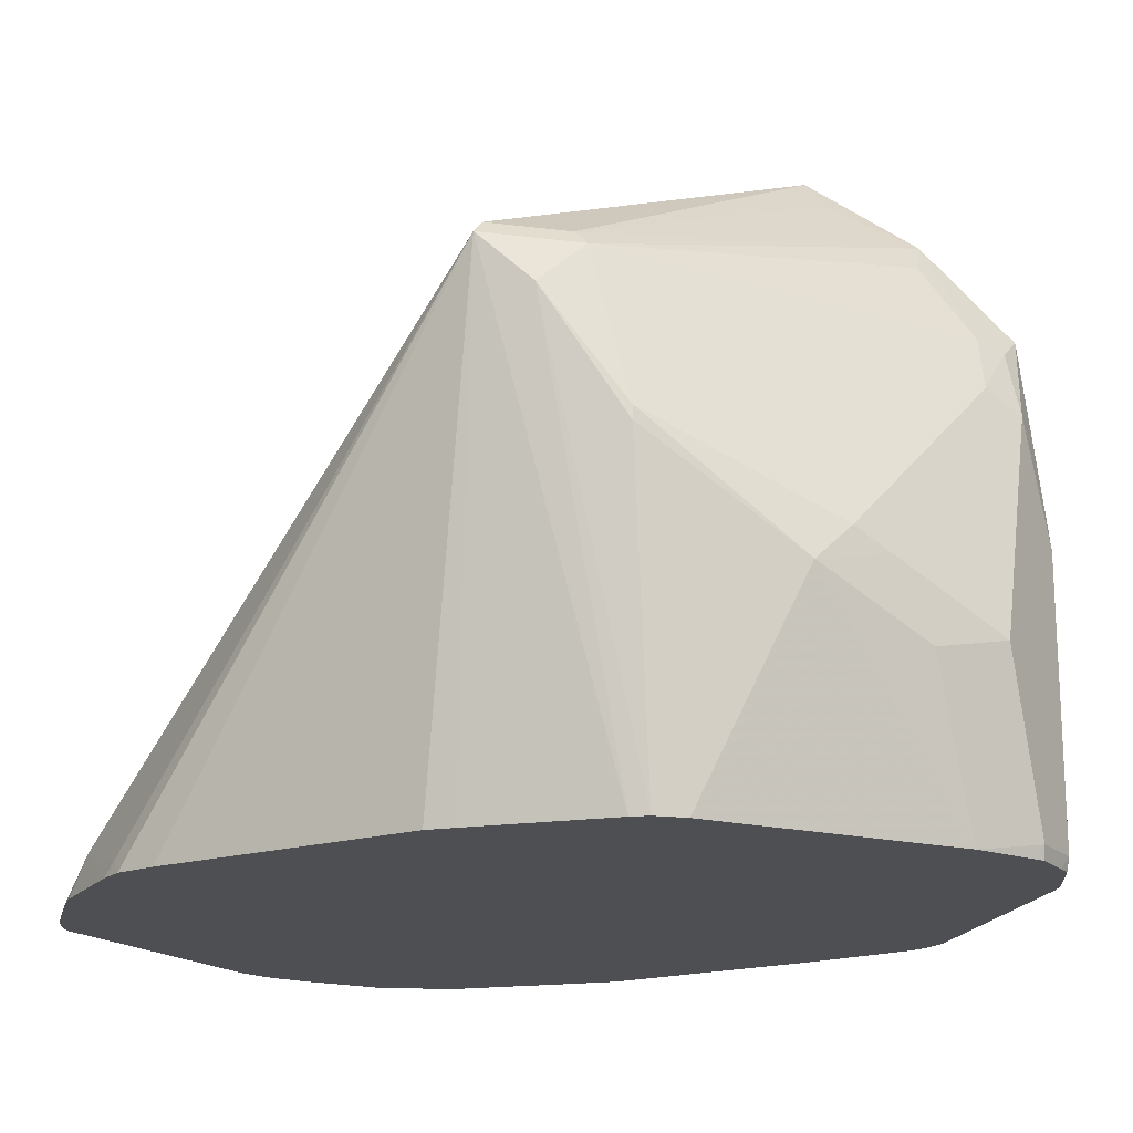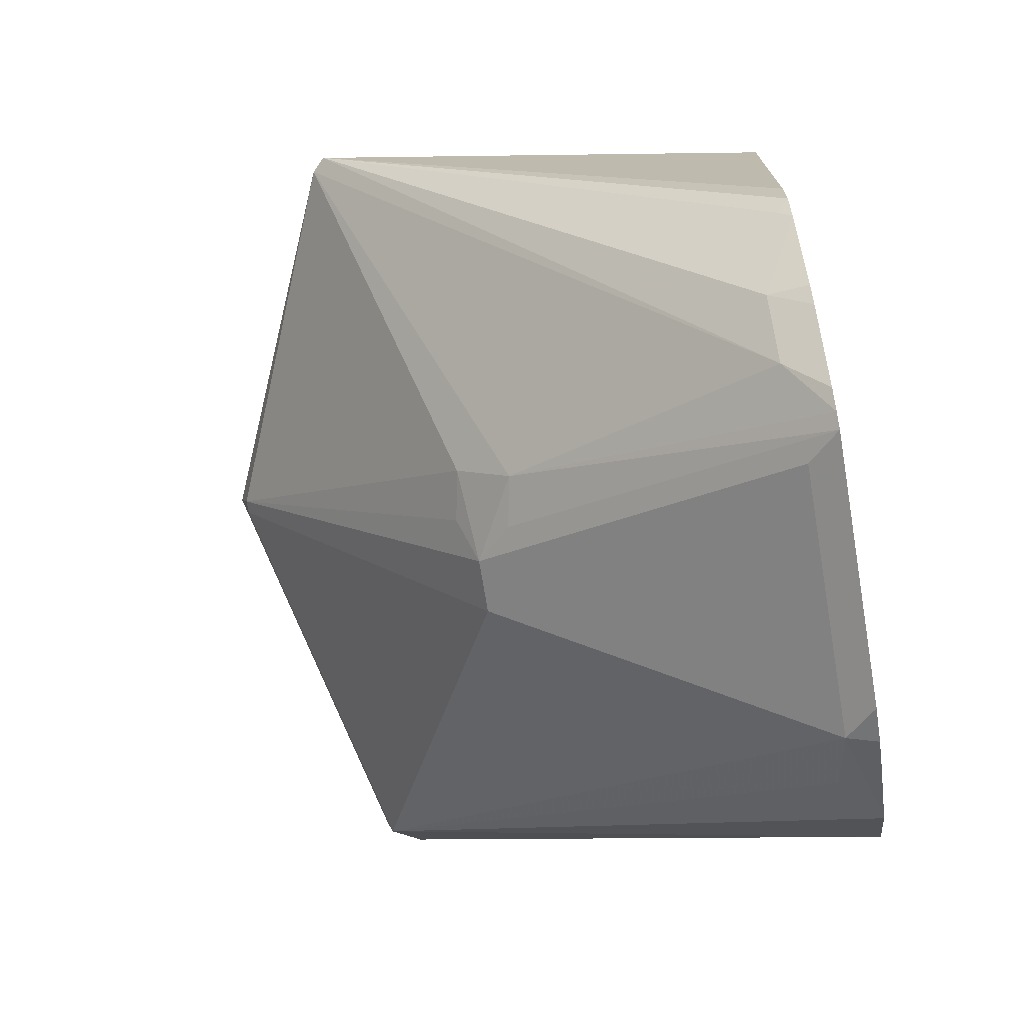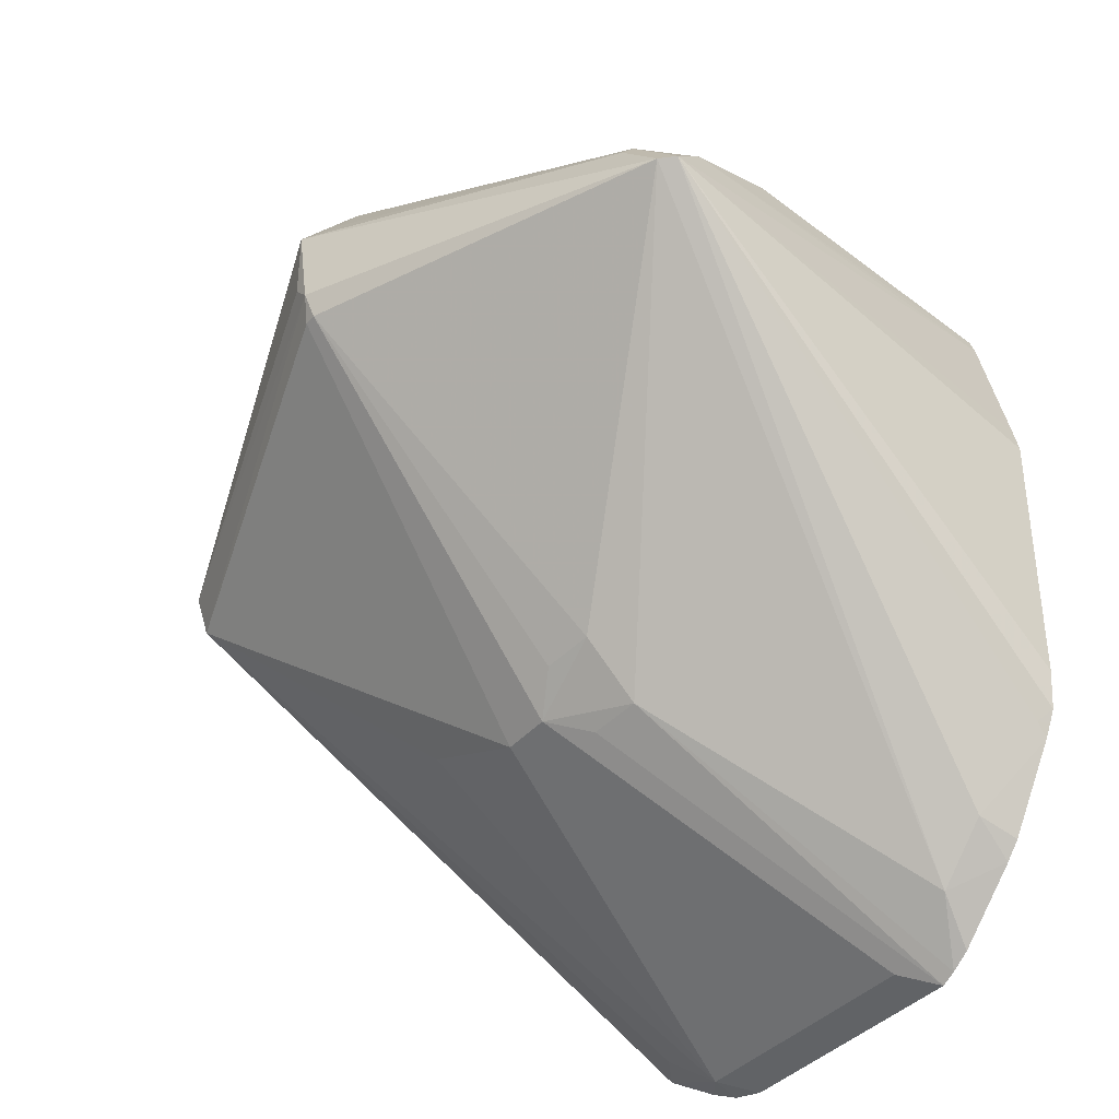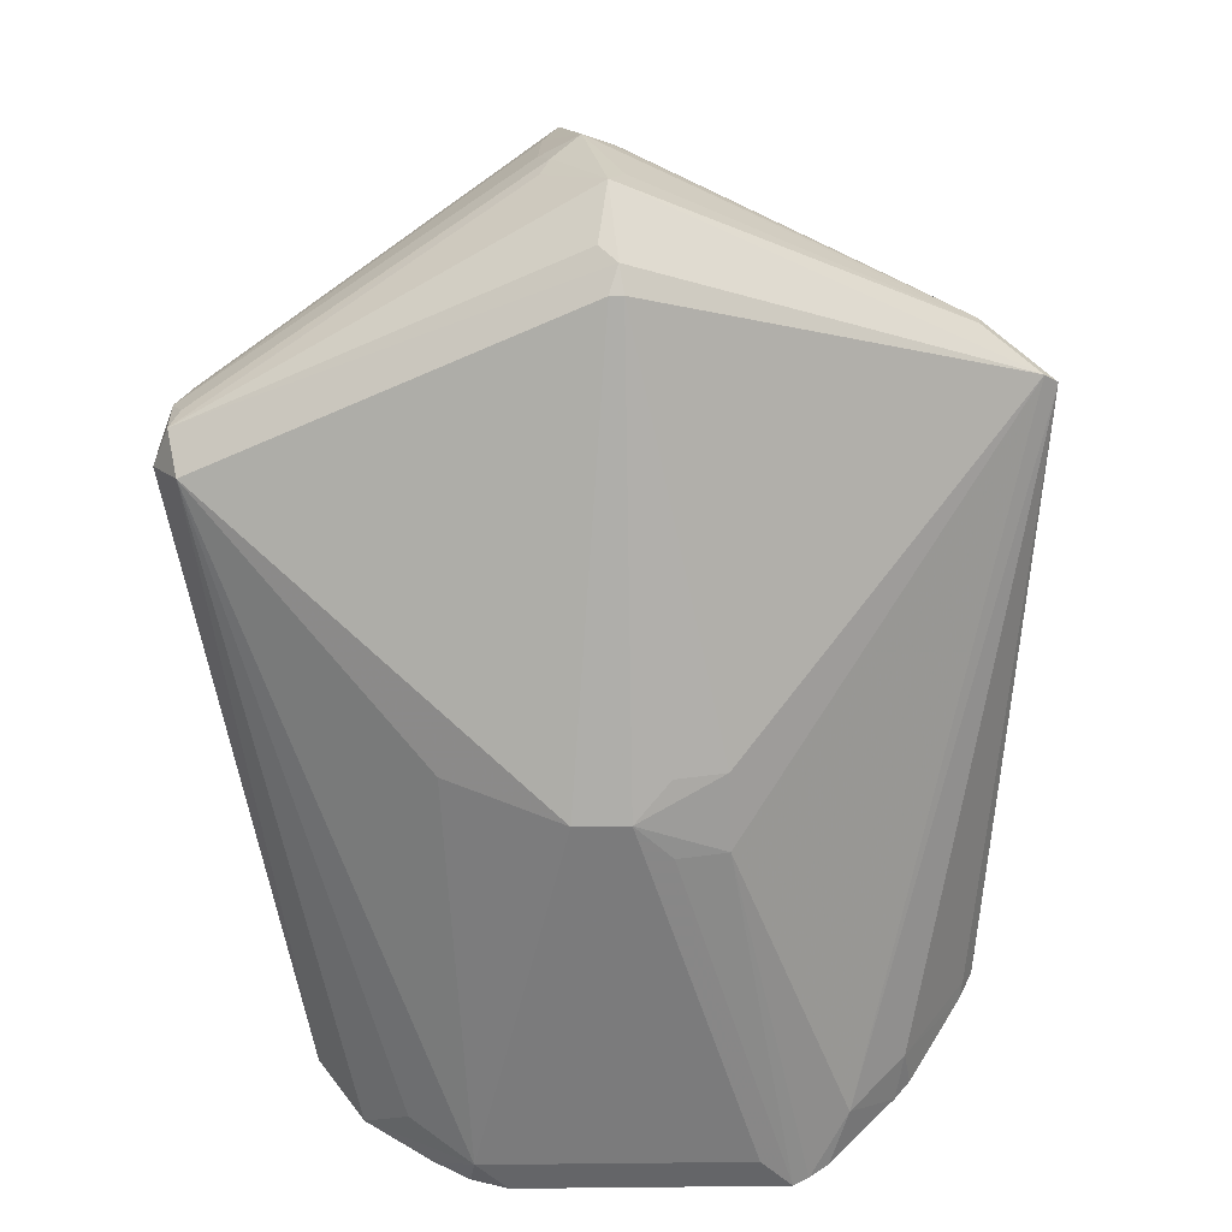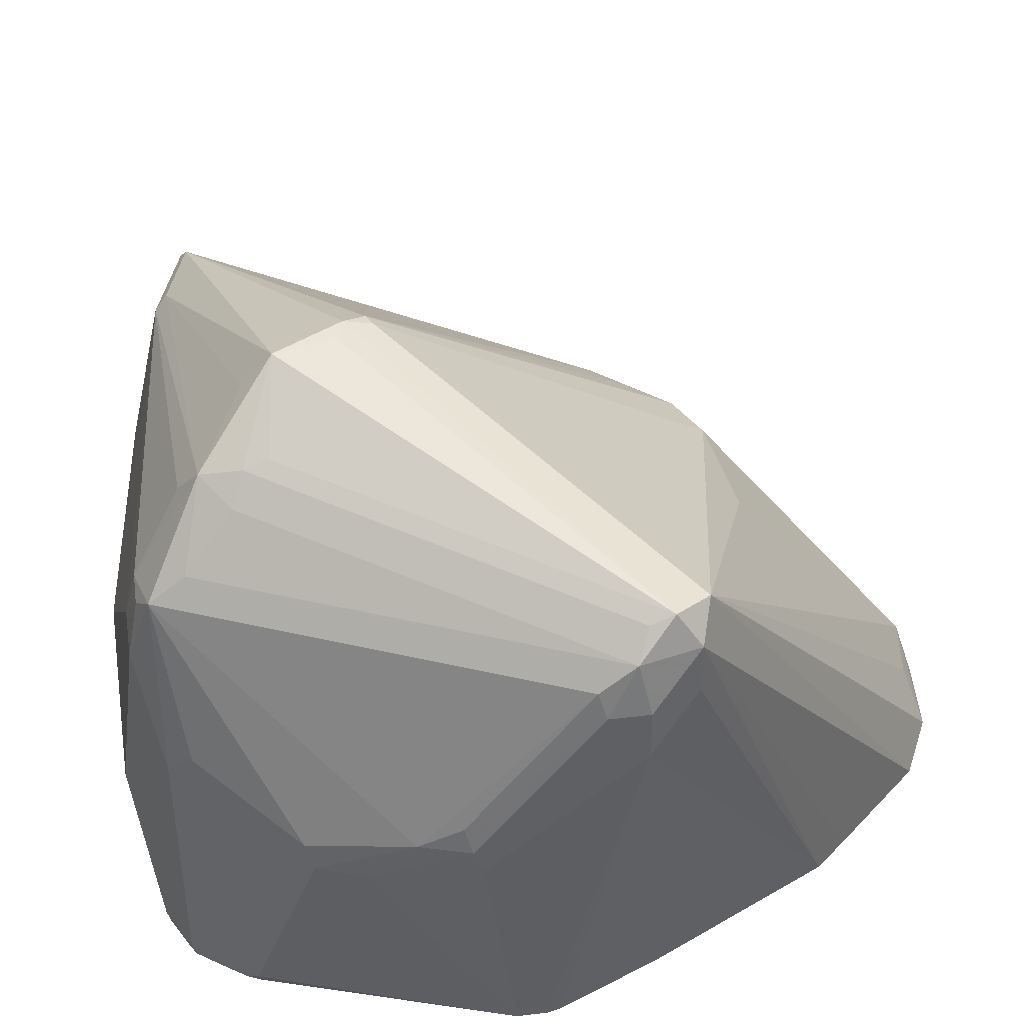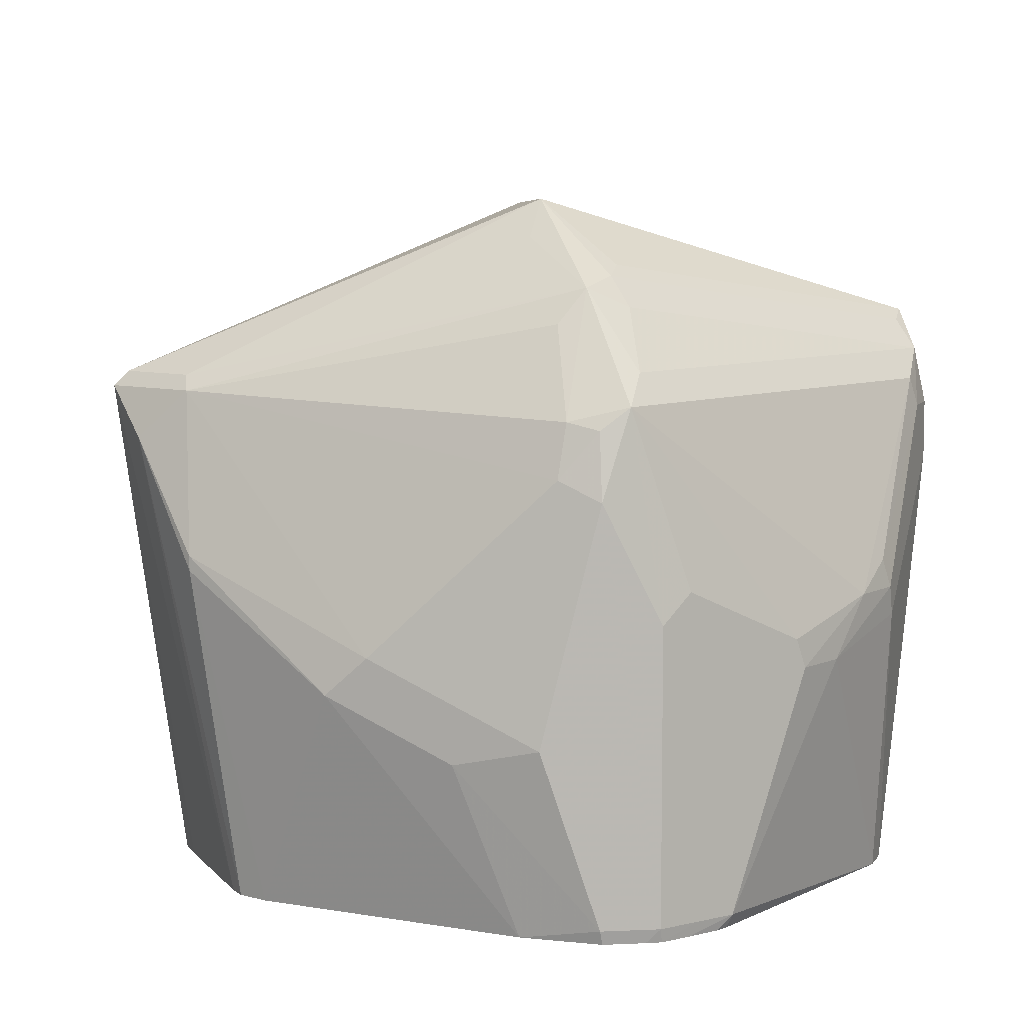
<metadata>
{"format":"obj","ext":"obj","renderer":"f3d","projection":"perspective","resolution":1024,"background":"white","views":[{"elev":-18.0,"azim":-59.0,"up":"+Y"},{"elev":-74.0,"azim":-80.6,"up":"+Z"},{"elev":-37.5,"azim":-125.2,"up":"+Z"},{"elev":-25.0,"azim":-177.6,"up":"+Z"},{"elev":42.4,"azim":55.3,"up":"+Y"},{"elev":7.7,"azim":-7.3,"up":"+Y"}]}
</metadata>
<code>
v -0.1727 0.8389 -0.009875
v -0.1348 0.6664 0.01973
v -0.1645 0.8224 0.006566
v -0.148 0.8389 0.01479
v -0.148 0.8438 0.009841
v -0.1678 0.8438 -0.009875
v -0.1036 0.681 -0.2072
v -0.1234 0.681 -0.1875
v -0.1456 0.6711 -0.1579
v -0.1491 0.6664 -0.1532
v -0.1504 0.6664 -0.1382
v -0.1504 0.6664 -0.03948
v -0.148 0.6664 -0.02982
v -0.1325 0.6664 0.02577
v -0.148 0.7797 0.02959
v -0.148 0.7846 0.02959
v -0.09209 0.7567 0.07236
v -0.0329 0.8159 0.09211
v -0.02959 0.834 0.0888
v -0.02959 0.8636 0.06906
v -0.01976 0.8751 0.06578
v -0.03452 0.8907 0.03945
v -0.02959 0.9031 0.02959
v -0.0329 0.9014 -1.708e-05
v -0.03452 0.8981 -0.009875
v -0.06413 0.7994 -0.1283
v -0.06413 0.7797 -0.148
v -0.08924 0.6664 -0.2266
v -0.09867 0.6711 -0.2171
v -0.12 0.6664 -0.1989
v -0.1255 0.6664 -0.1927
v -0.1444 0.6664 -0.1626
v -0.1468 0.6664 -0.1579
v -0.1245 0.6664 0.03376
v -0.1053 0.7435 0.06578
v -0.07895 0.7501 0.07895
v -0.05262 0.7369 0.09211
v -0.01976 0.8093 0.09866
v -0.01976 0.8315 0.09375
v -0.00987 0.8389 0.09375
v -0.00494 0.8488 0.08142
v -0.00494 0.8685 0.06167
v -0.00987 0.8784 0.05425
v -0.02634 0.9014 0.006566
v -0.006593 0.8817 0.04603
v 0.1119 0.8619 -0.0329
v -0.02959 0.8981 -0.009875
v 0.1085 0.8586 -0.04937
v -0.0329 0.7961 -0.1447
v -0.04604 0.8027 -0.1316
v -0.04604 0.783 -0.1513
v -0.08366 0.6664 -0.2293
v -0.09631 0.6664 -0.2218
v -0.04418 0.6664 0.08646
v -0.06579 0.7238 0.08553
v -0.03945 0.7304 0.09866
v -9.66e-06 0.7698 0.09866
v 0.009851 0.7797 0.09375
v 0.04932 0.76 0.074
v 0.07893 0.7698 0.04687
v 0.1085 0.8389 -0.004962
v 0.1135 0.8488 -0.01729
v 0.1085 0.8586 -0.02468
v 0.1184 0.8488 -0.03948
v -0.01318 0.7961 -0.1447
v 0.1119 0.8422 -0.05265
v 0.08366 0.6664 -0.1823
v 0.06651 0.6664 -0.2047
v 0.04932 0.681 -0.2072
v 0.0263 0.6777 -0.2237
v 0.0296 0.7994 -0.1283
v -0.07237 0.6777 -0.2237
v 0.01501 0.6664 -0.2293
v -0.01882 0.6664 0.09773
v -0.01976 0.6711 0.09866
v -9.66e-06 0.6711 0.09866
v 0.01316 0.7698 0.09211
v 0.05263 0.7501 0.07236
v 0.08882 0.7797 0.03454
v 0.06659 0.7501 0.0592
v 0.0921 0.7698 0.0329
v 0.1119 0.829 -0.0066
v 0.1184 0.829 -0.01977
v 0.1184 0.829 -0.03948
v 0.101 0.6664 -0.1208
v 0.09683 0.6664 -0.1363
v 0.04183 0.6664 -0.2195
v 0.02858 0.6664 -0.226
v -0.004741 0.6664 0.09773
v 0.0005888 0.6664 0.09751
v 0.01316 0.6711 0.09211
v 0.0263 0.6711 0.08553
v 0.0925 0.6664 0.0153
v 0.09375 0.76 0.02959
v 0.09868 0.7698 0.01973
v 0.1184 0.8093 -0.01977
v 0.101 0.6664 -0.04186
v 0.01059 0.6664 0.0925
v 0.02079 0.6664 0.0871
v 0.02473 0.6664 0.08396
v 0.09749 0.6664 0.005313
v 0.09868 0.6664 -1.708e-05
v 0.09985 0.6664 -0.02034
f 48 69 70
f 48 68 69
f 48 67 68
f 48 66 67
f 46 63 62
f 47 48 65
f 46 62 64
f 48 70 71
f 48 64 66
f 48 71 65
f 57 76 91
f 49 70 72
f 49 72 51
f 51 72 52
f 52 72 70
f 52 70 73
f 54 74 75
f 54 75 55
f 55 75 56
f 57 91 77
f 46 64 48
f 49 65 70
f 43 46 45
f 27 52 28
f 42 63 43
f 57 77 58
f 27 51 52
f 28 53 29
f 29 53 30
f 34 54 35
f 35 54 55
f 35 55 36
f 37 56 38
f 37 55 56
f 38 56 75
f 43 63 46
f 38 75 76
f 38 57 40
f 38 40 39
f 40 57 58
f 40 58 59
f 40 59 60
f 40 60 61
f 40 61 62
f 40 62 41
f 41 62 42
f 42 62 63
f 38 76 57
f 58 77 78
f 94 96 95
f 59 78 60
f 79 81 82
f 80 92 93
f 80 93 94
f 80 94 81
f 81 94 95
f 81 95 96
f 81 96 83
f 81 83 82
f 84 96 85
f 85 96 97
f 90 98 91
f 91 98 92
f 92 98 99
f 92 99 100
f 92 100 93
f 93 101 94
f 94 101 96
f 27 49 51
f 96 101 102
f 96 102 103
f 96 103 97
f 78 92 80
f 78 91 92
f 77 91 78
f 76 90 91
f 60 79 61
f 60 78 80
f 60 80 81
f 60 81 79
f 61 82 62
f 61 79 82
f 62 82 83
f 62 83 64
f 64 83 96
f 64 96 84
f 58 78 59
f 64 84 85
f 64 86 67
f 64 67 66
f 65 71 70
f 68 87 70
f 68 70 69
f 70 87 88
f 70 88 73
f 74 89 76
f 74 76 75
f 76 89 90
f 64 85 86
f 26 49 27
f 36 55 37
f 25 50 26
f 2 87 68
f 2 68 67
f 2 67 86
f 2 86 85
f 2 85 97
f 2 97 103
f 2 103 102
f 2 102 101
f 2 101 93
f 2 93 100
f 2 88 87
f 2 100 99
f 2 98 90
f 2 90 89
f 2 89 74
f 2 74 54
f 2 54 34
f 2 34 14
f 3 14 15
f 3 15 16
f 3 16 4
f 4 16 17
f 2 99 98
f 4 17 18
f 2 73 88
f 2 53 28
f 26 50 49
f 1 2 3
f 1 3 4
f 1 4 5
f 1 5 6
f 1 6 7
f 1 7 8
f 1 8 9
f 1 9 10
f 1 10 11
f 2 28 52
f 1 11 12
f 1 13 2
f 2 14 3
f 2 13 12
f 2 12 11
f 2 11 10
f 2 10 33
f 2 33 32
f 2 32 31
f 2 31 30
f 2 30 53
f 1 12 13
f 4 18 19
f 2 52 73
f 4 20 21
f 18 39 19
f 18 36 37
f 19 39 40
f 19 40 21
f 19 21 20
f 21 40 41
f 21 41 42
f 21 42 43
f 21 43 23
f 23 44 24
f 23 43 45
f 23 45 46
f 23 46 44
f 24 47 25
f 24 44 46
f 24 46 48
f 24 48 47
f 25 47 65
f 25 65 49
f 4 19 20
f 25 49 50
f 18 38 39
f 18 37 38
f 21 23 22
f 6 27 7
f 17 36 18
f 5 22 23
f 5 23 6
f 6 23 24
f 6 24 25
f 6 25 26
f 6 26 27
f 7 27 28
f 7 28 29
f 5 21 22
f 7 29 30
f 8 30 31
f 8 31 32
f 8 32 9
f 9 32 33
f 9 33 10
f 14 34 15
f 15 34 35
f 15 35 16
f 16 35 17
f 17 35 36
f 7 30 8
f 4 21 5

</code>
